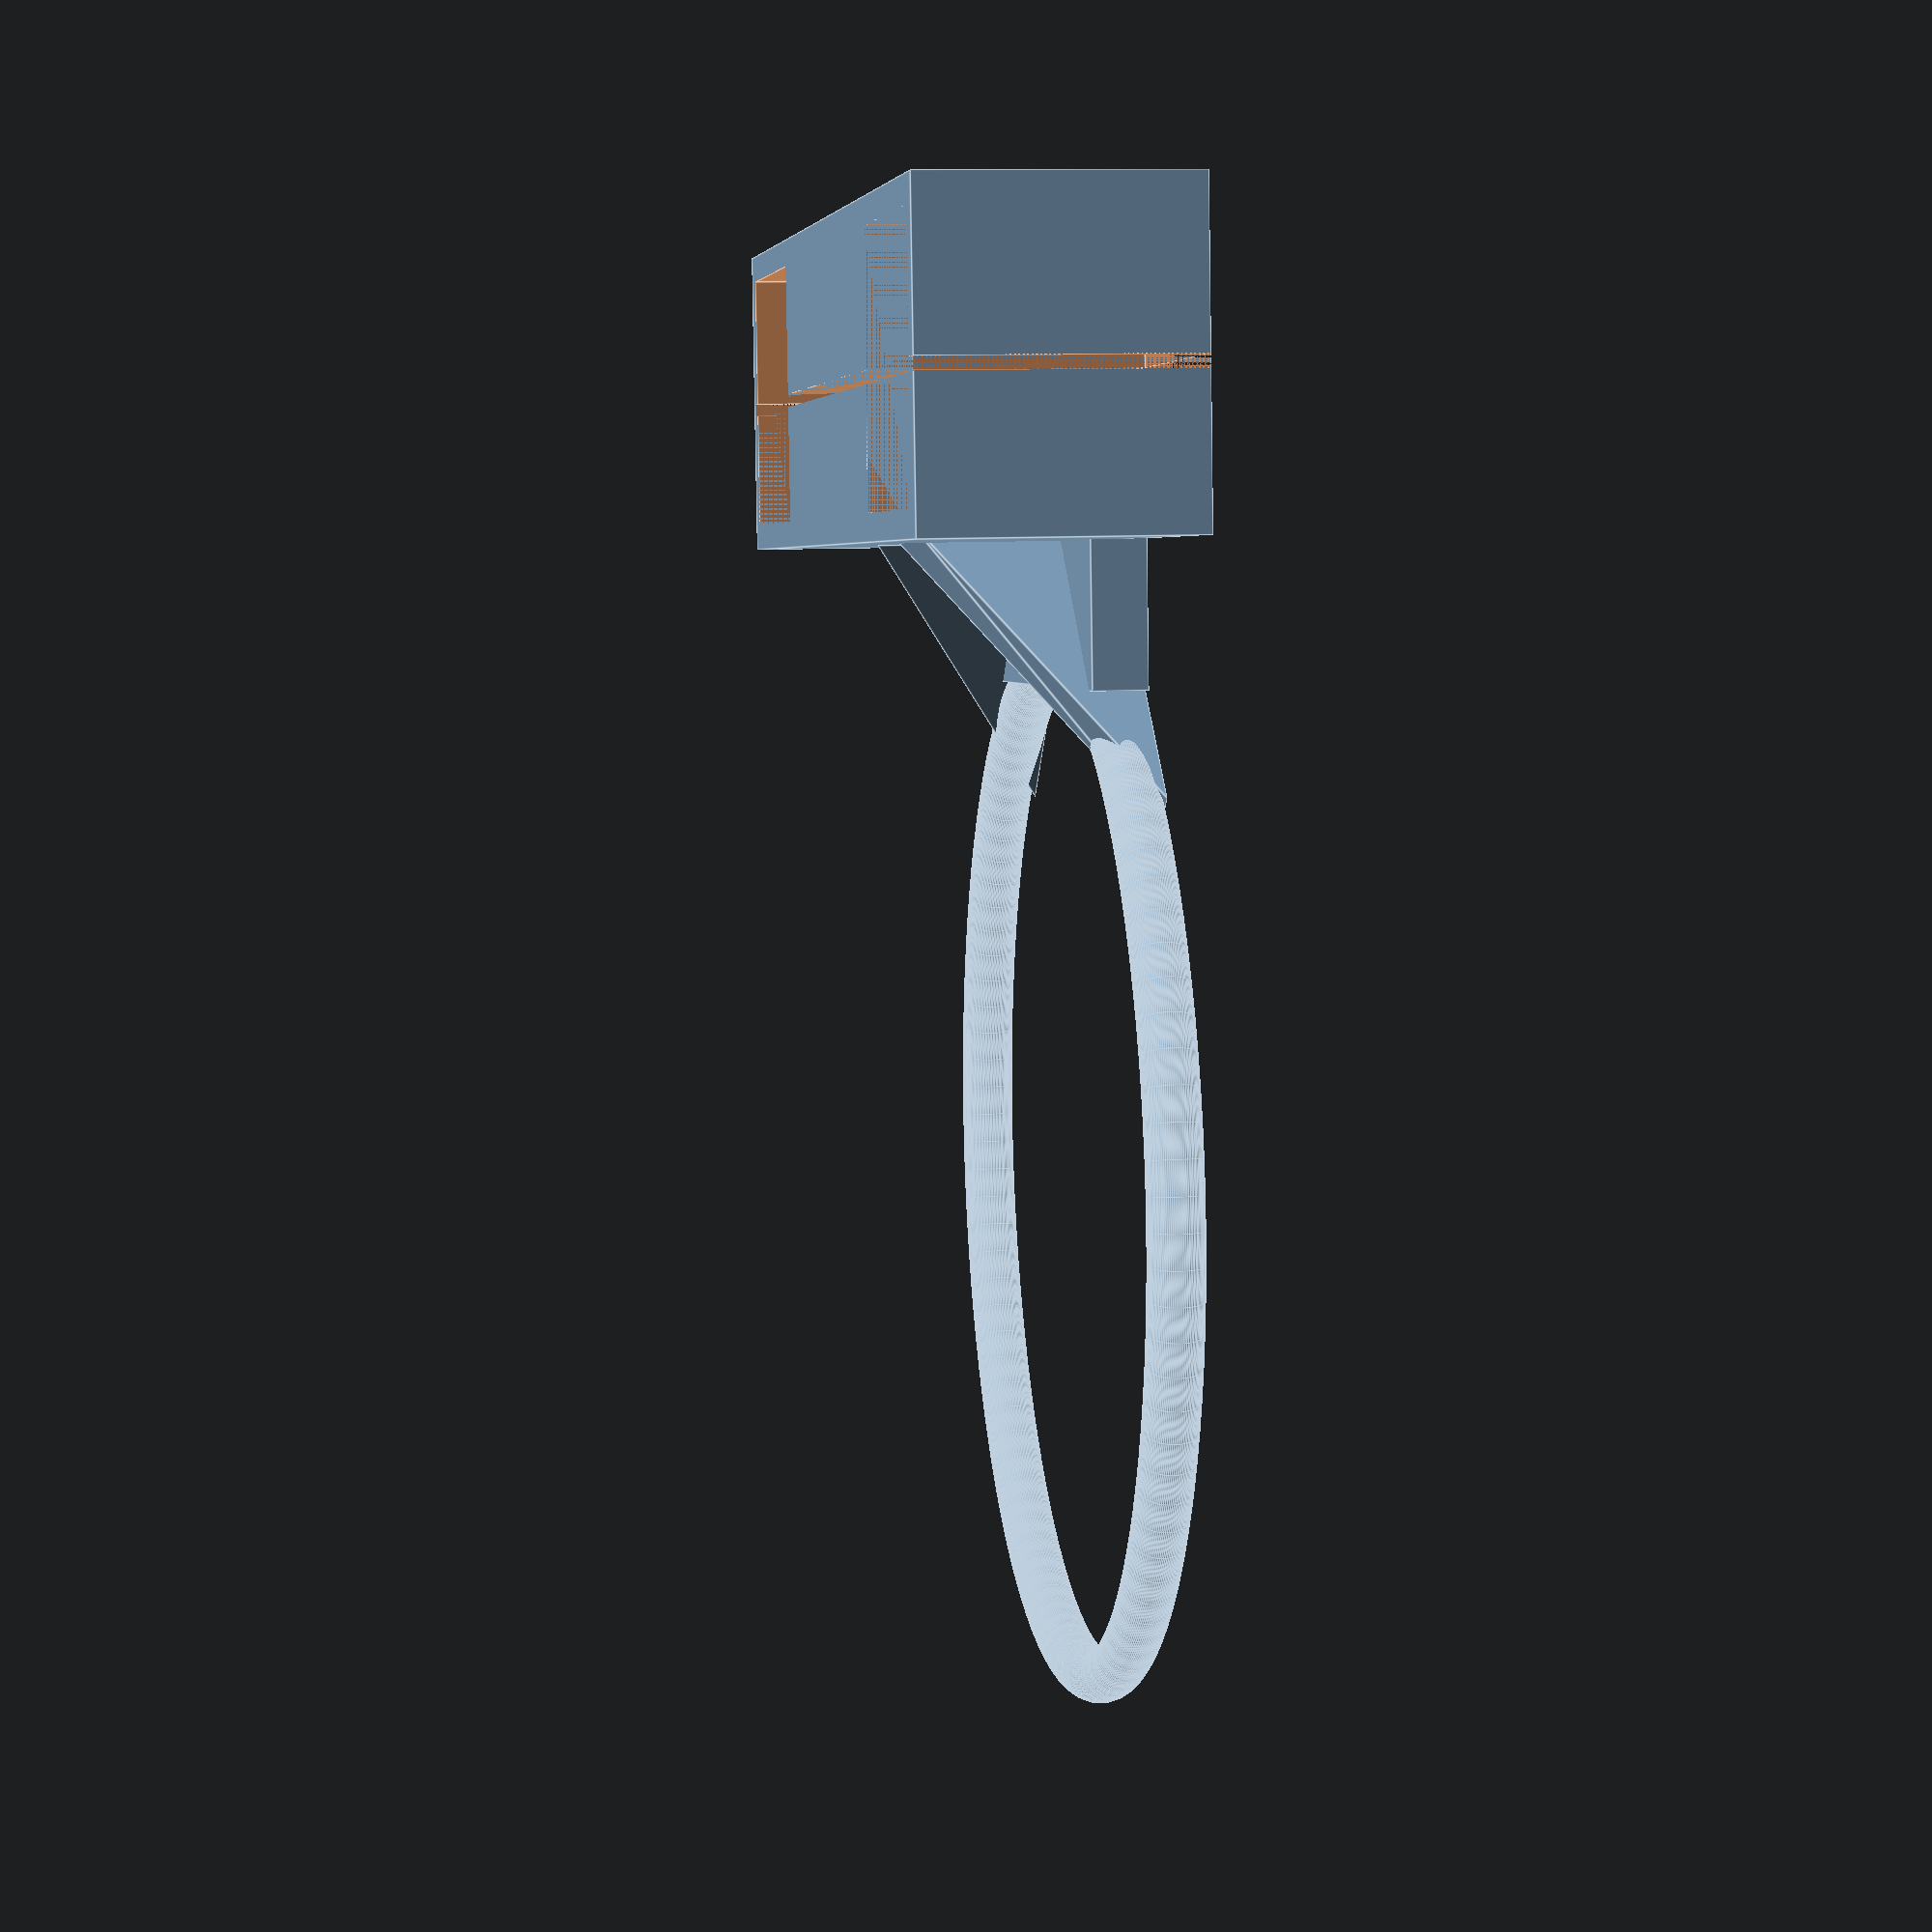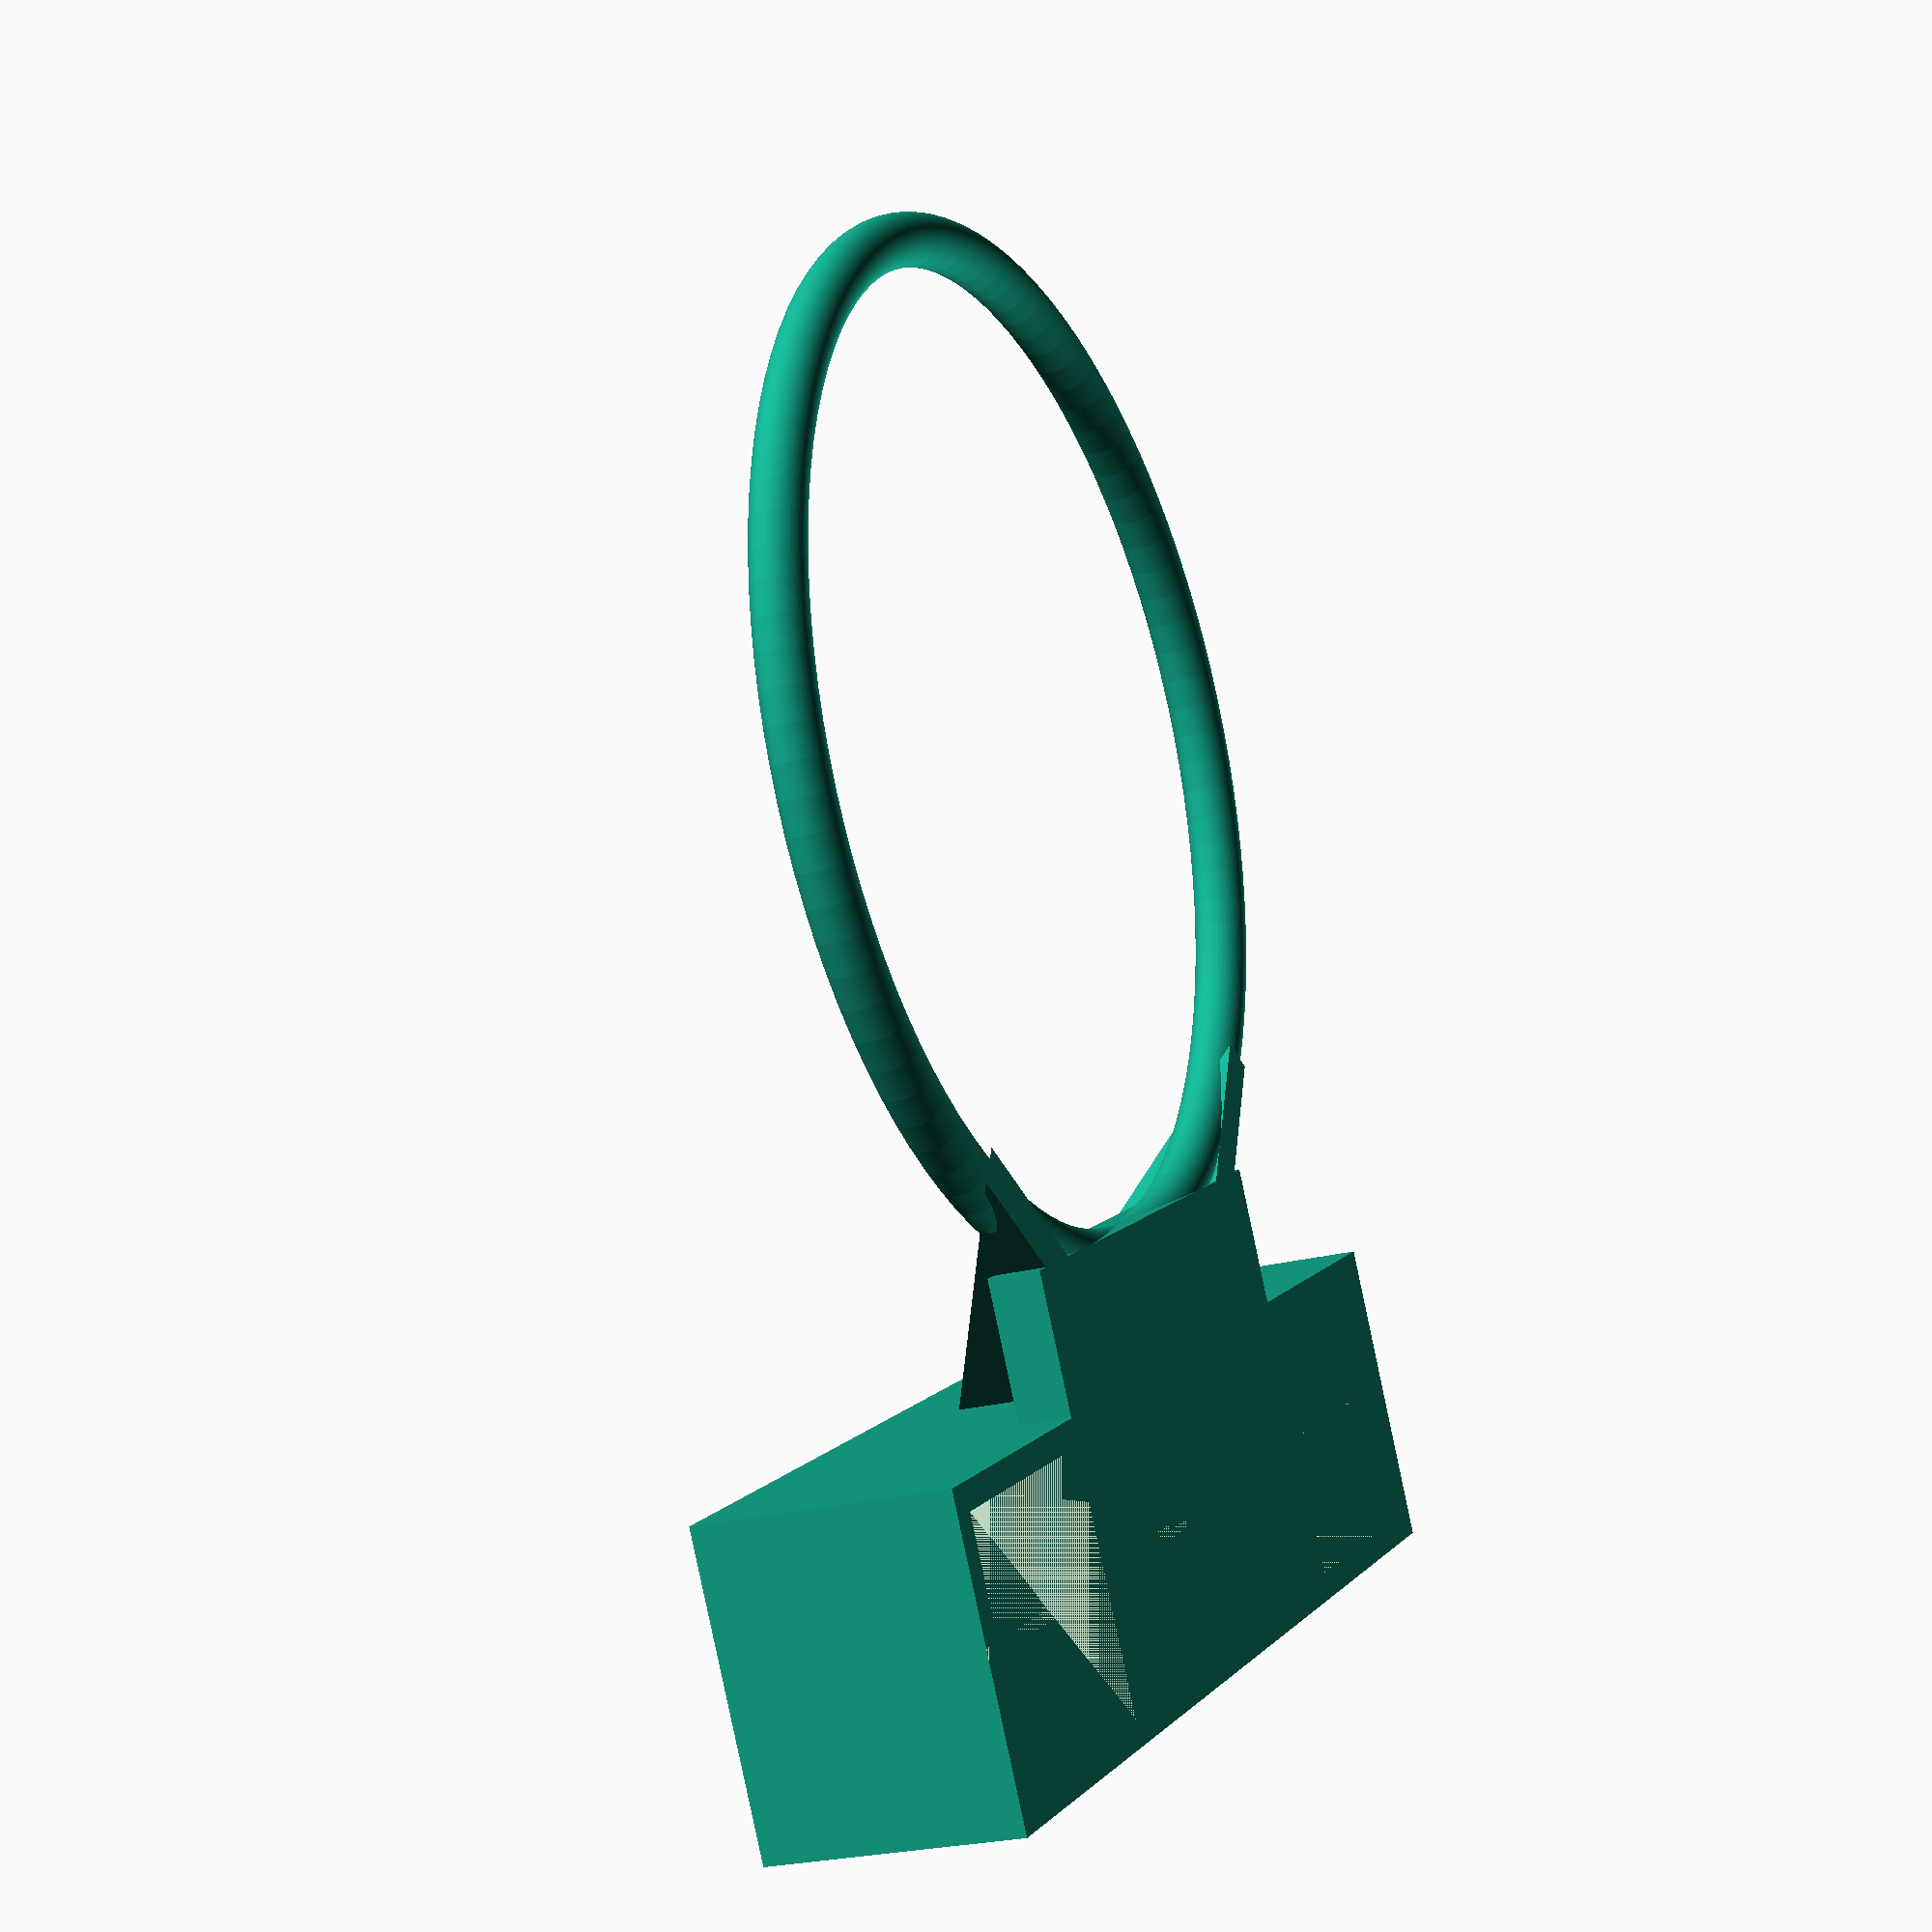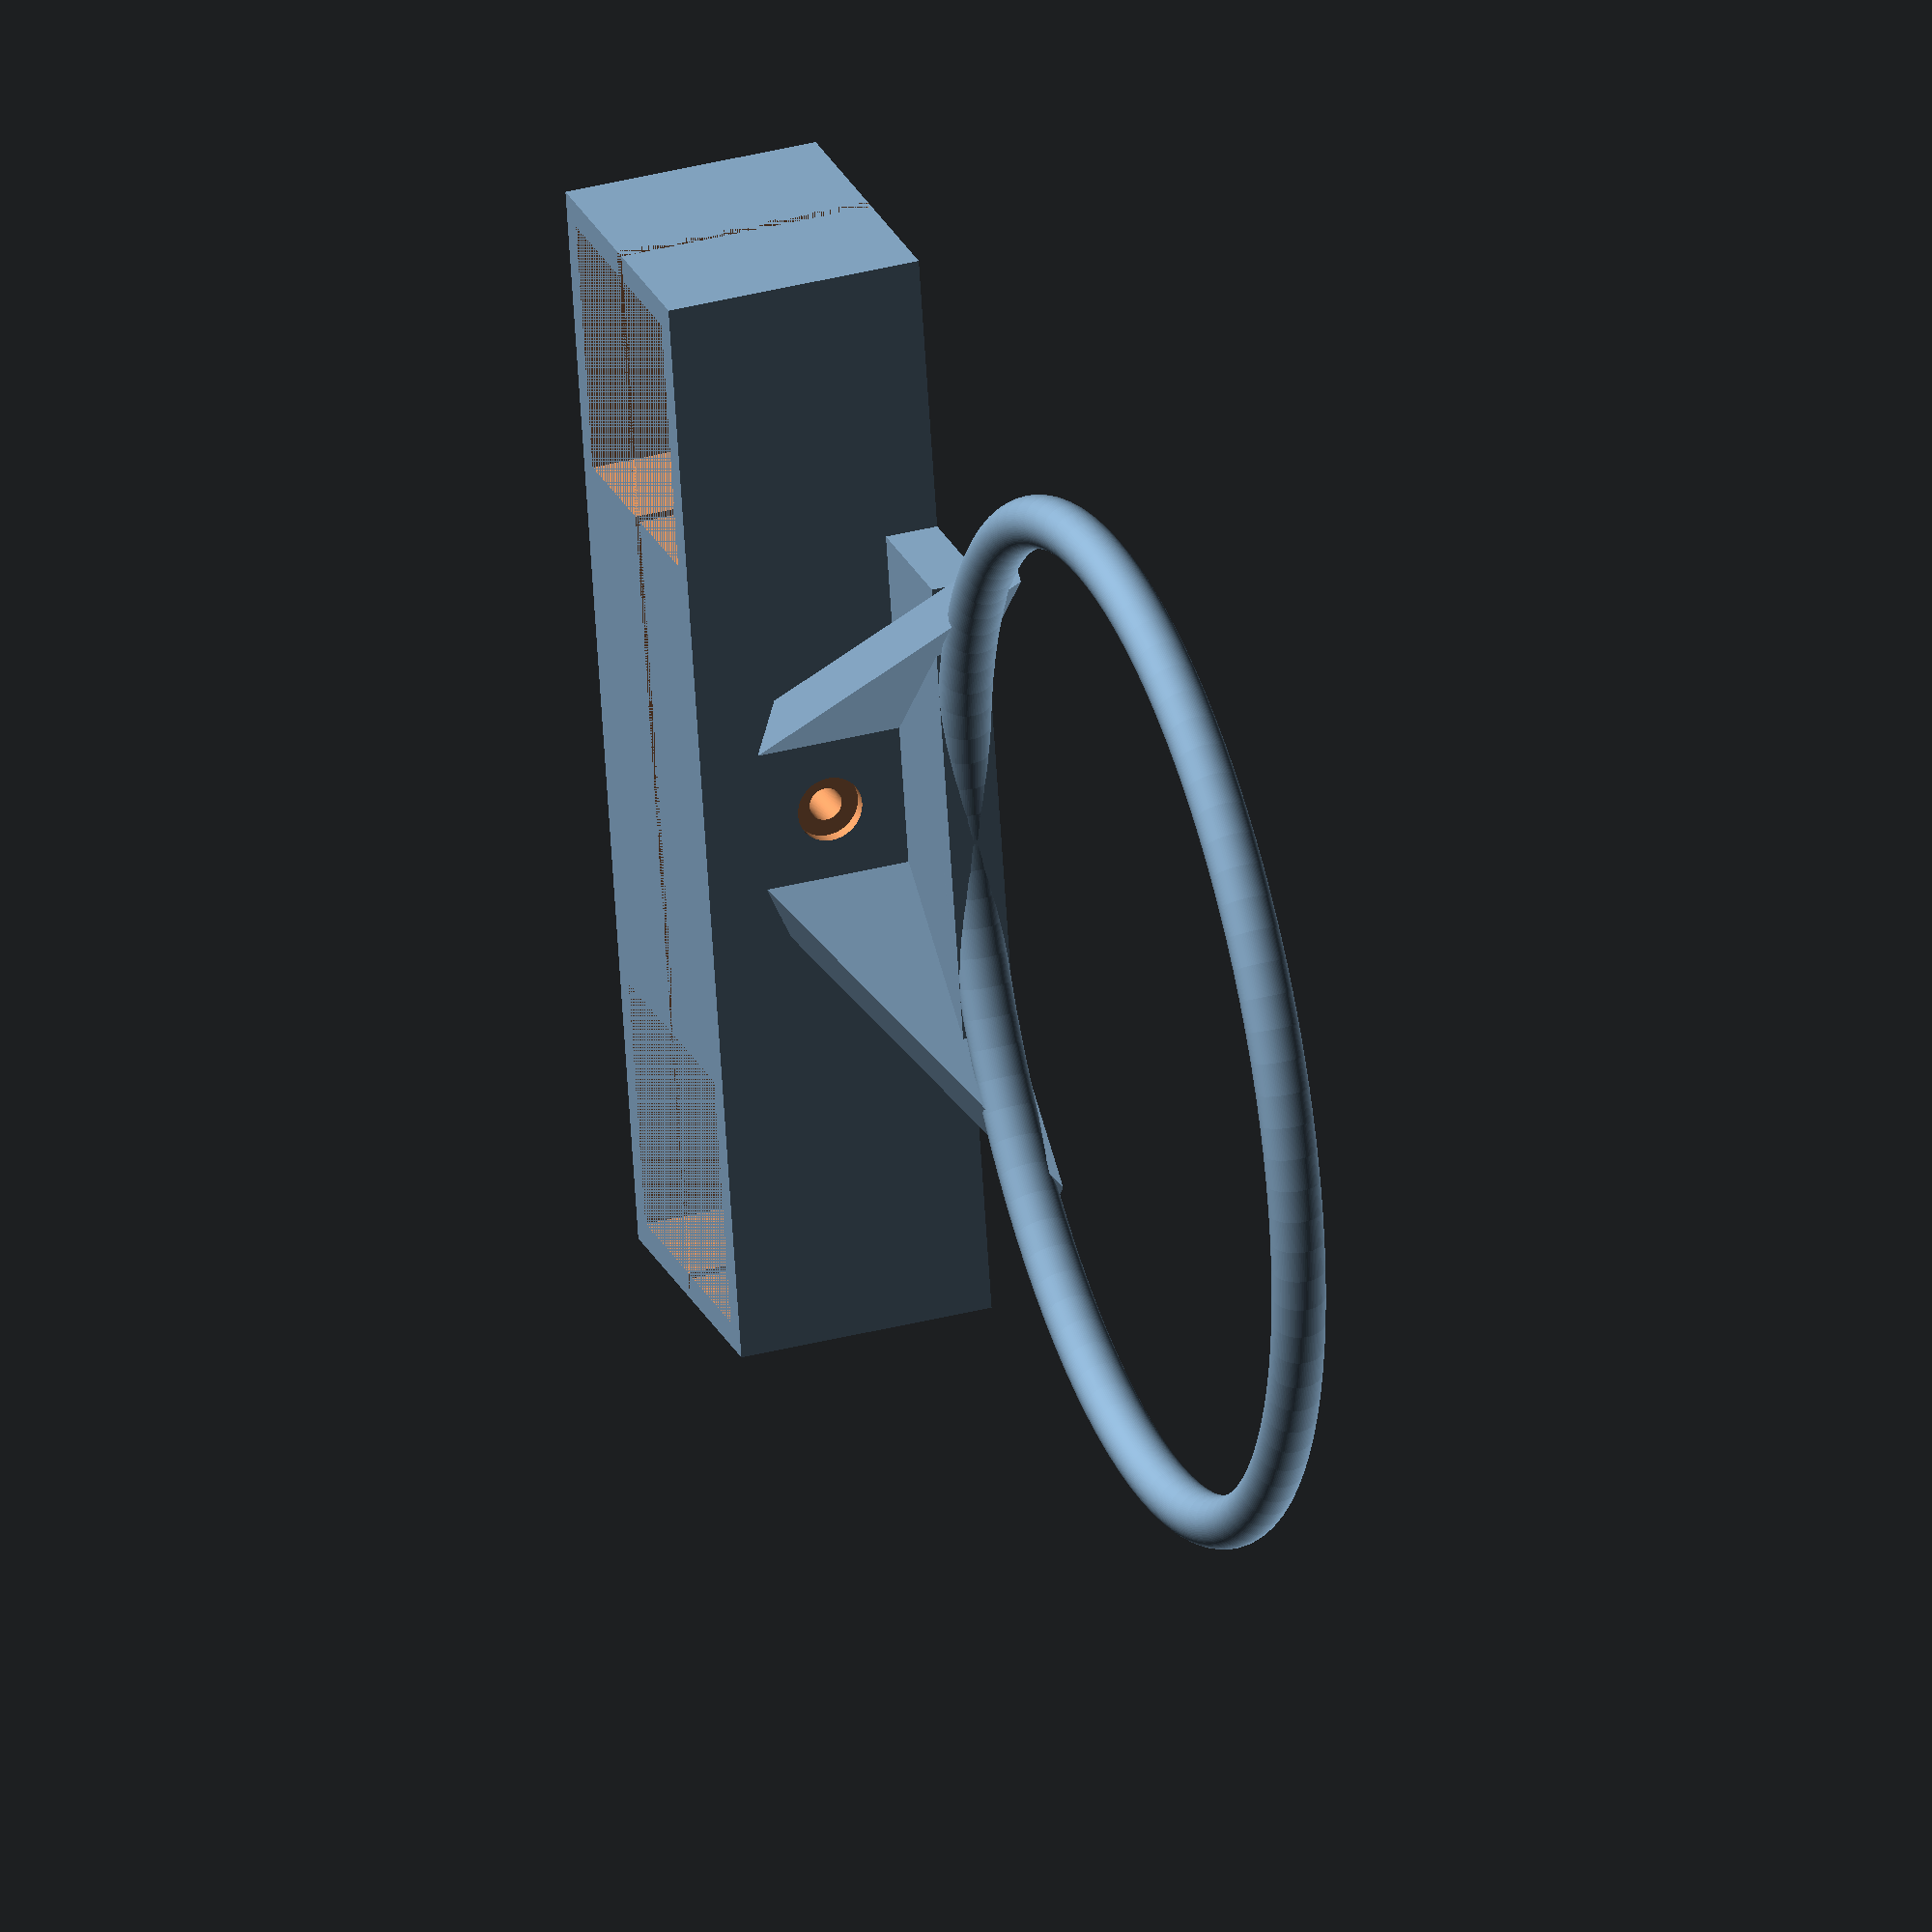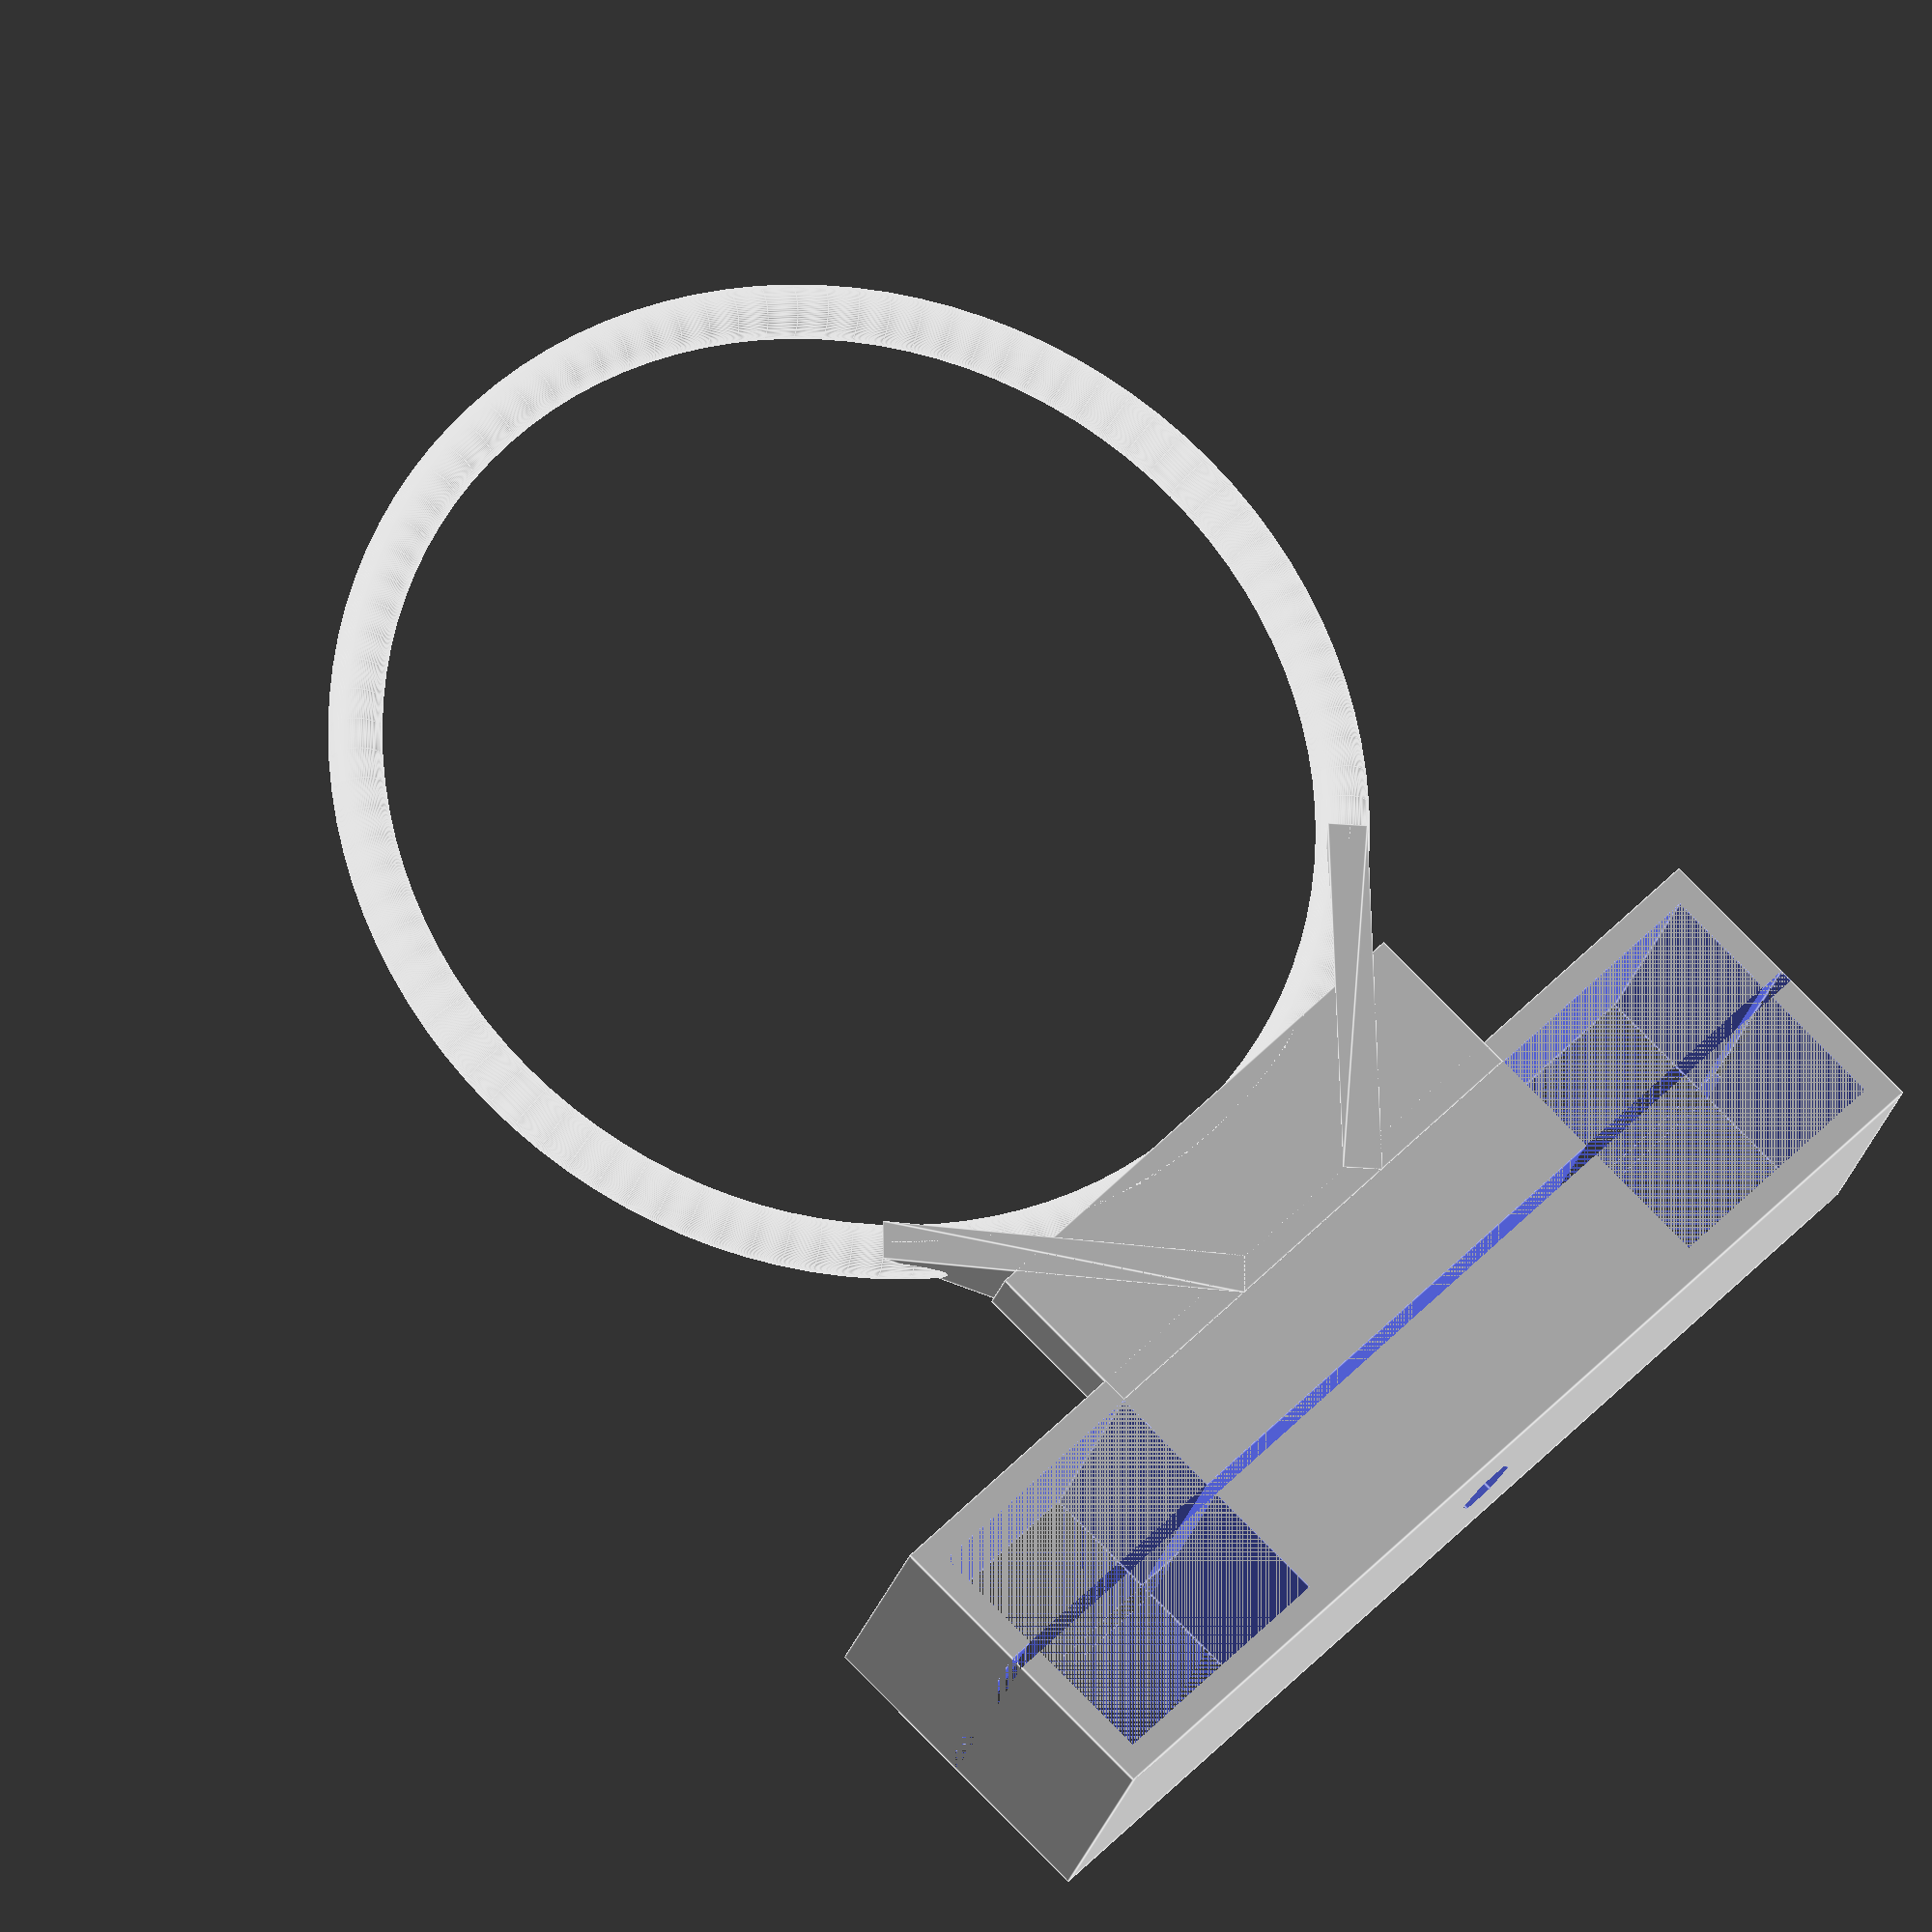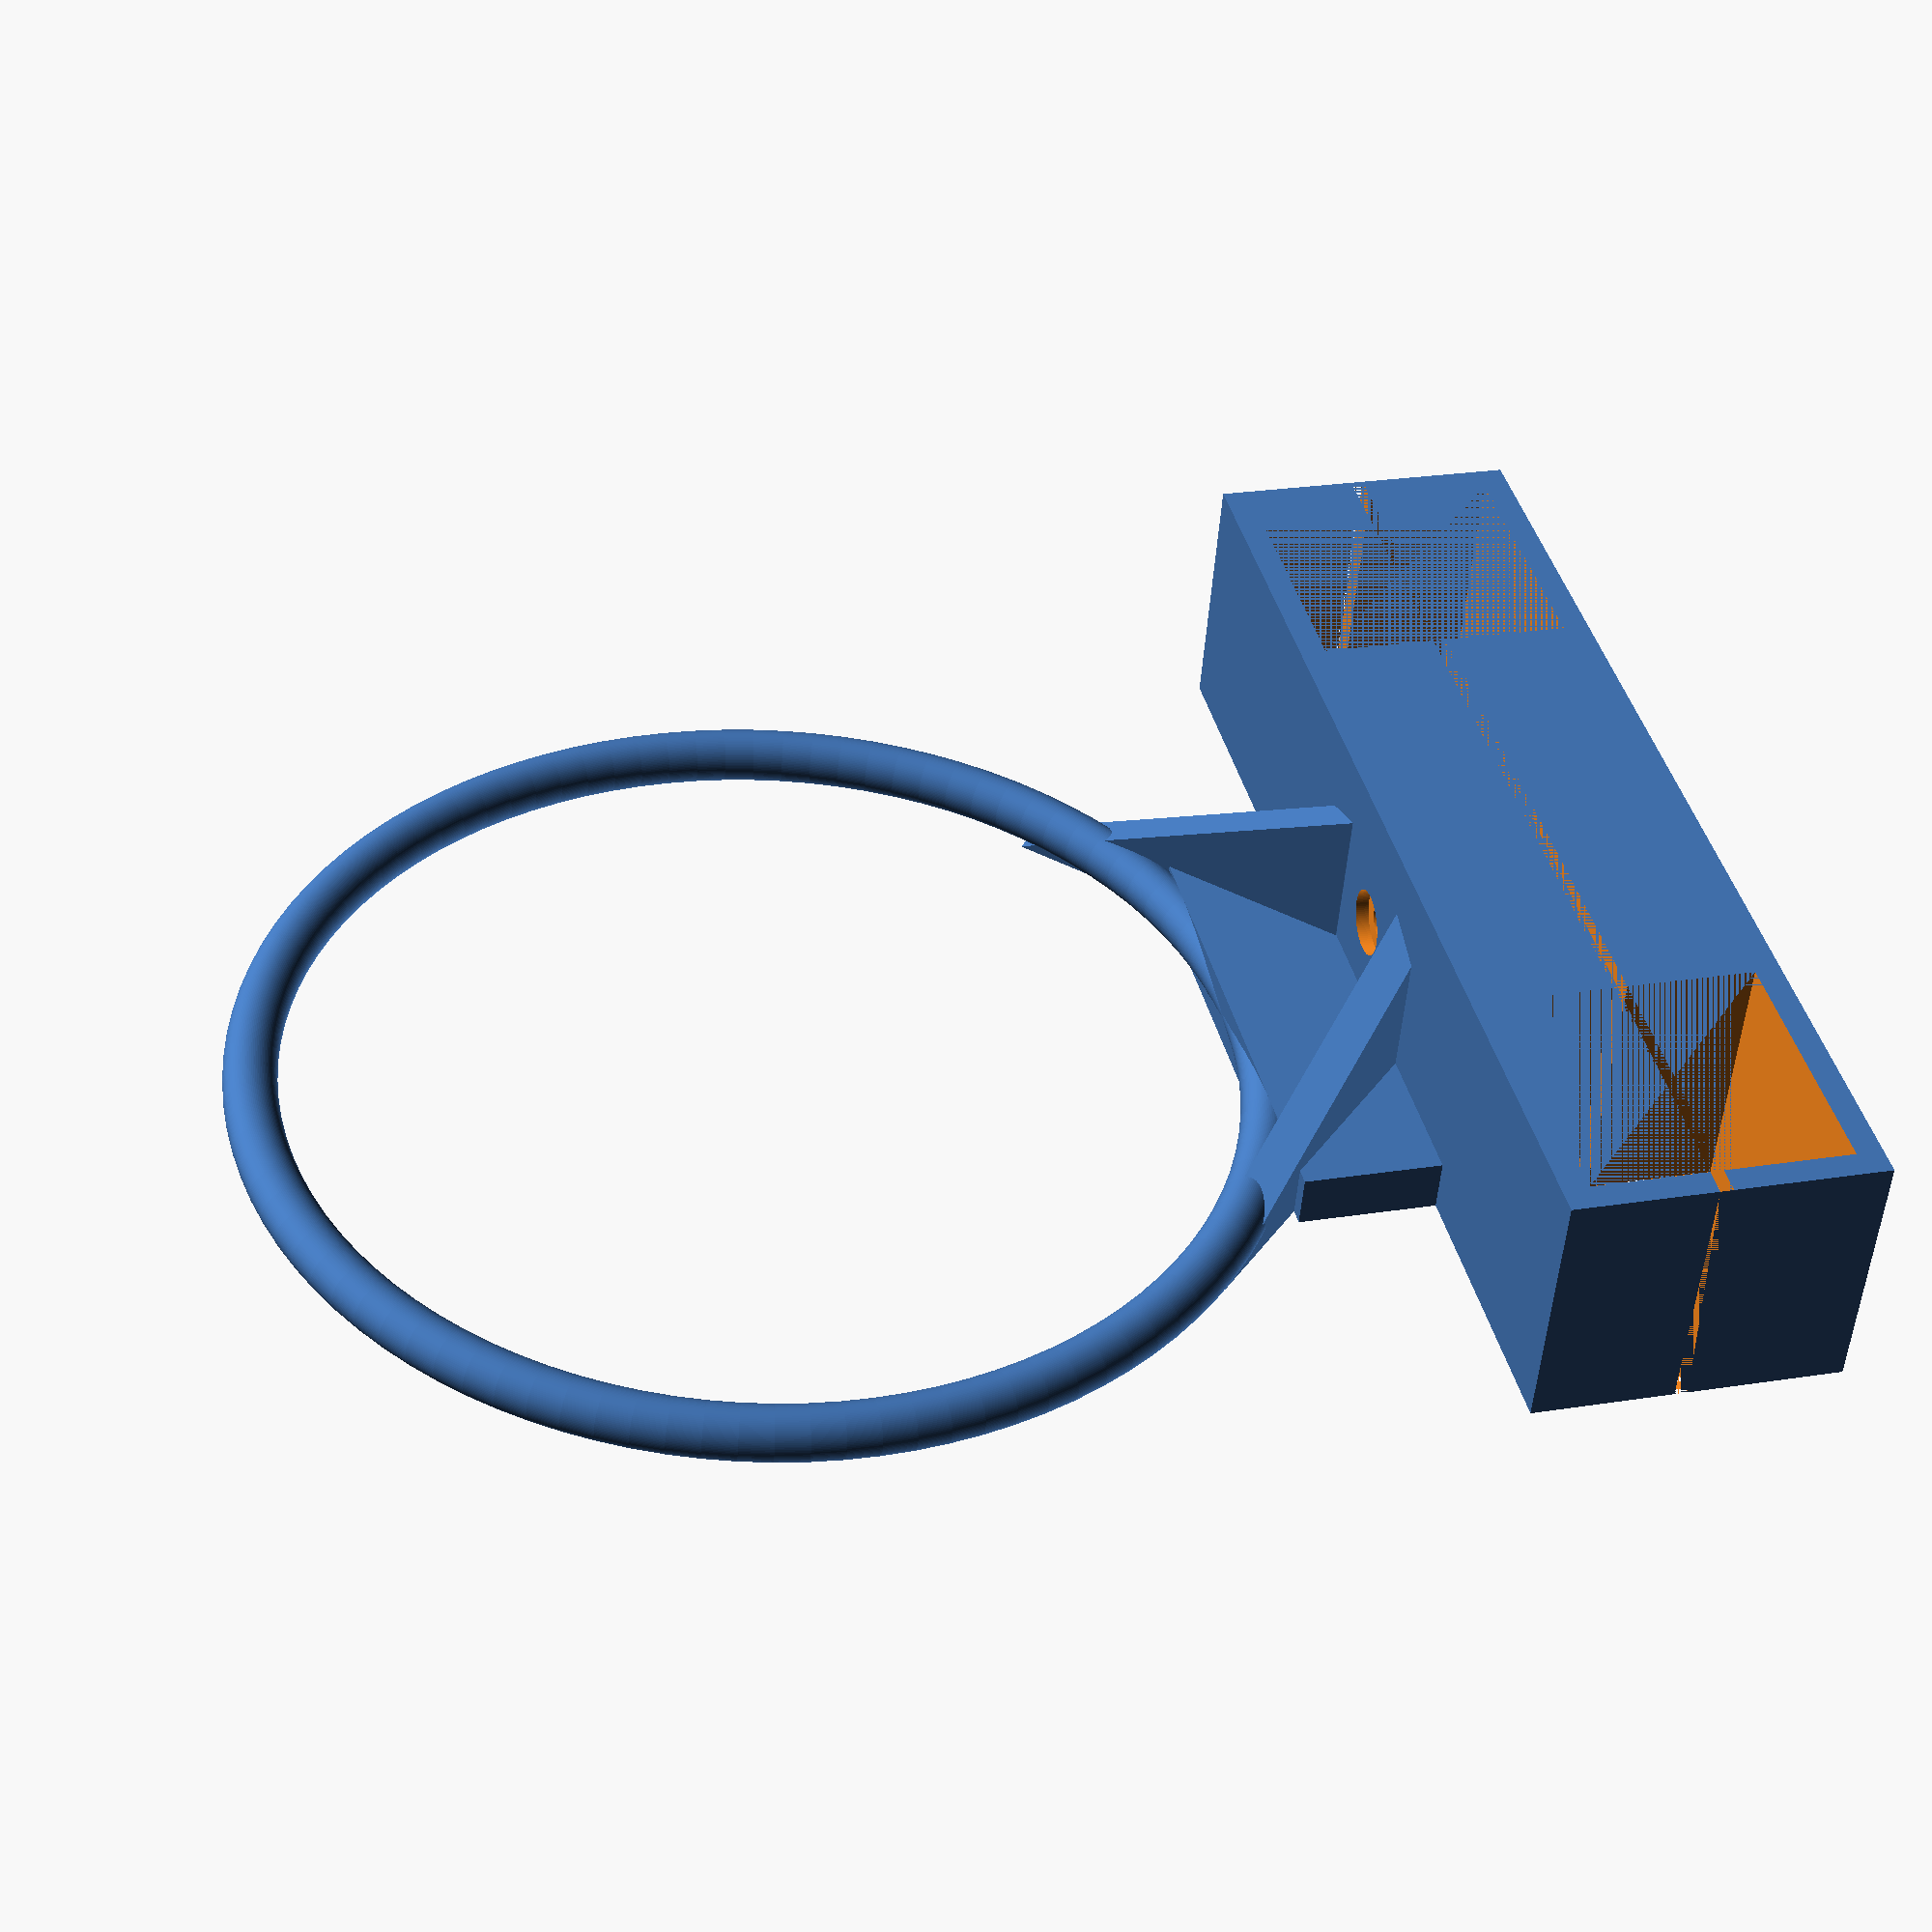
<openscad>
/*
Notes: recreated ring portion.
    Reduced clamp height by half.
    Increased splice to 2;
*/
BalusterWidth = 39;
BalusterSpacing = 83.5;
WallThickness = 4;
ClampHeight = BalusterWidth * 1;
PlanterDiameter = 150;
PlanterRingDiameter = 8;
PlanterRingOffset = 25;
Triangle = [[0,0],[0,5],[3,0]];

function FullBalusterWidth() = BalusterWidth + WallThickness ;
function BalusterDepth() = BalusterWidth + (WallThickness * 2);
function ClampWidth() = BalusterSpacing + FullBalusterWidth()*2;
function ClampDepth() = BalusterDepth();
function half(v) = radius(v);
function radius(diameter) = diameter/2;

//draw object
difference()
{
    balusterClamp();
    //onlyBackClamp();
}

//just back clamp
module onlyBackClamp()
{
    translate([0,half(BalusterDepth())+1,0])
    cube([ClampWidth(), ClampDepth()+PlanterDiameter, ClampHeight]);
}


module balusterClamp()
{
    clamp();
    planterRing(PlanterDiameter,PlanterRingDiameter);
    ringAttachment();
    ringSupports();
}

module ringSupports()
{
    translate([half(ClampWidth()-26),ClampDepth()-2,0])
    {
    rotate([0,-90,44])
    linear_extrude(height = 6, center = true, convexity = 10, twist = 0)
    polygon(points=[[0,0],[30,0],[0,55]], paths=[[0,1,2]],convexity=10);
    }
    
    translate([half(ClampWidth()+26),ClampDepth()-2,0])
    {
    rotate([0,-90,-44])
    linear_extrude(height = 6, center = true, convexity = 10, twist = 0)
    polygon(points=[[0,0],[30,0],[0,55]], paths=[[0,1,2]],convexity=10);
    }
}

module clamp()
{
    difference()
    {
        cube([ClampWidth(), ClampDepth(), ClampHeight]);
        translate([WallThickness, WallThickness,0])
        baluster(BalusterWidth,ClampHeight);
        
        translate([BalusterSpacing + FullBalusterWidth(), WallThickness,0])
        baluster(BalusterWidth,ClampHeight);
        
        //splice
        translate([0,half(BalusterDepth()),0])
            cube([BalusterSpacing + FullBalusterWidth()*2,2,ClampHeight]);
        
        //through hole
        rotate([90,0,0])  {
            translate([ClampWidth()/2,ClampHeight/2,-50])  {
                cylinder(h = 100,d = 5, $fn=100);
            }
        }
        //nut
        rotate([90,0,0])  {
            translate([ClampWidth()/2,ClampHeight/2,-7])  {
                cylinder(h = 100,d = 10, $fn=6);
            }
        }
        //head
        rotate([90,0,0])  {
            translate([ClampWidth()/2,ClampHeight/2,-65])  {
                cylinder(h = 20,d = 10, $fn=100);
            }
        }
    }
}

module baluster(width, height)
{
    cube([width, width, height]);
}

module planterRing(ringInnerDiameter, ringDiameter)
{
    echo(ClampWidth());
    translate(
        [radius(ClampWidth()),
        radius(ringInnerDiameter)+BalusterWidth+PlanterRingOffset,
        radius(ringDiameter)])
    rotate_extrude(convexity = 10,$fn = 100)
    translate([radius(ringInnerDiameter), 0, 0])
    circle(r = radius(ringDiameter), $fn = 100);
}

module ringAttachment()
{
    translate([
        radius(ClampWidth())-radius(BalusterSpacing),
        BalusterWidth+4,
        0])
    cube([BalusterSpacing, PlanterRingOffset, PlanterRingDiameter]);
    
    #polygon(points=Triangle, 10);
}

</openscad>
<views>
elev=170.1 azim=354.6 roll=99.4 proj=p view=edges
elev=23.3 azim=28.7 roll=115.8 proj=p view=solid
elev=145.1 azim=258.9 roll=109.2 proj=o view=solid
elev=23.4 azim=46.4 roll=165.7 proj=o view=edges
elev=49.7 azim=256.2 roll=356.2 proj=p view=wireframe
</views>
